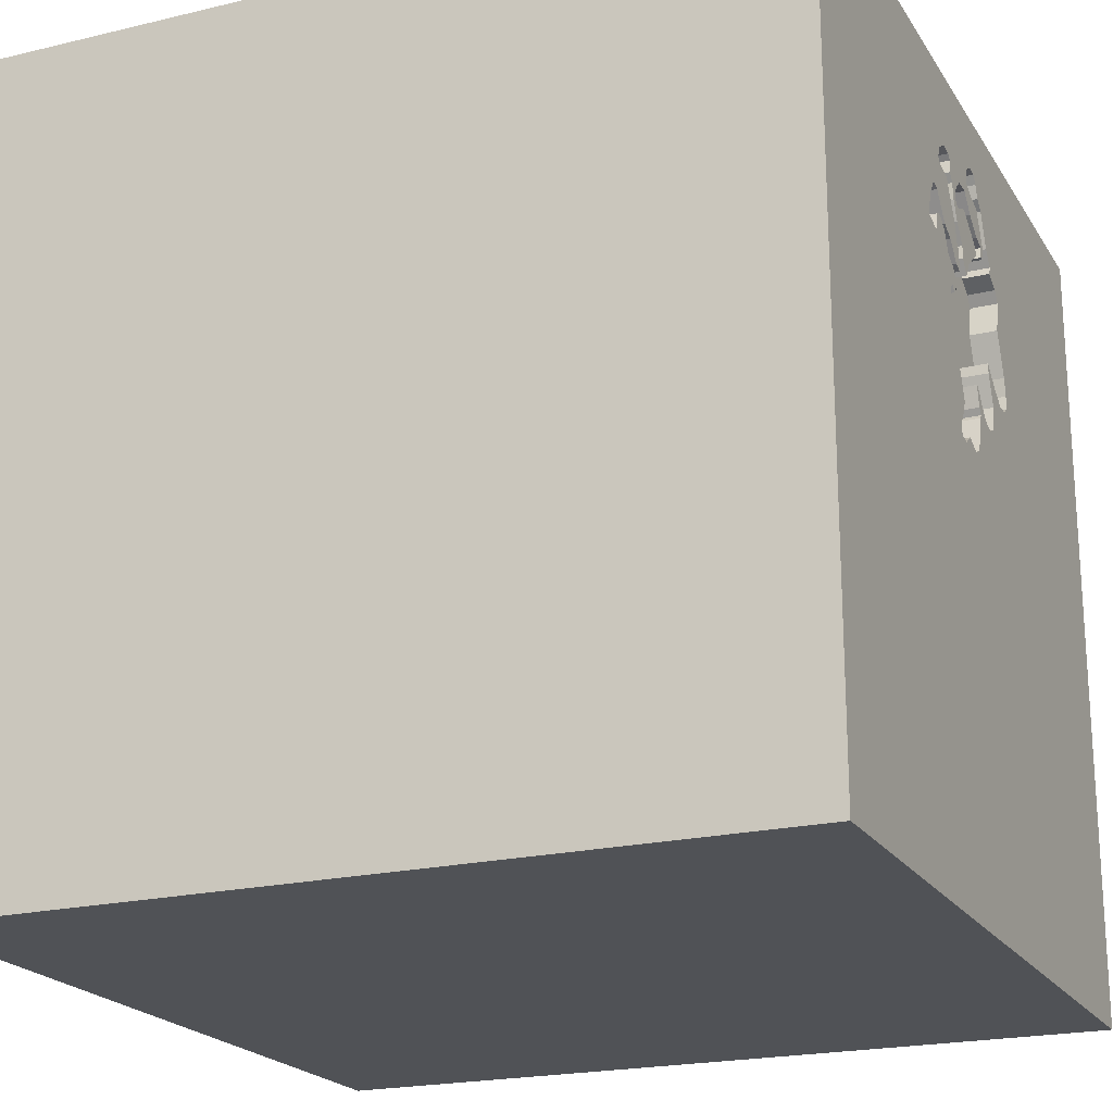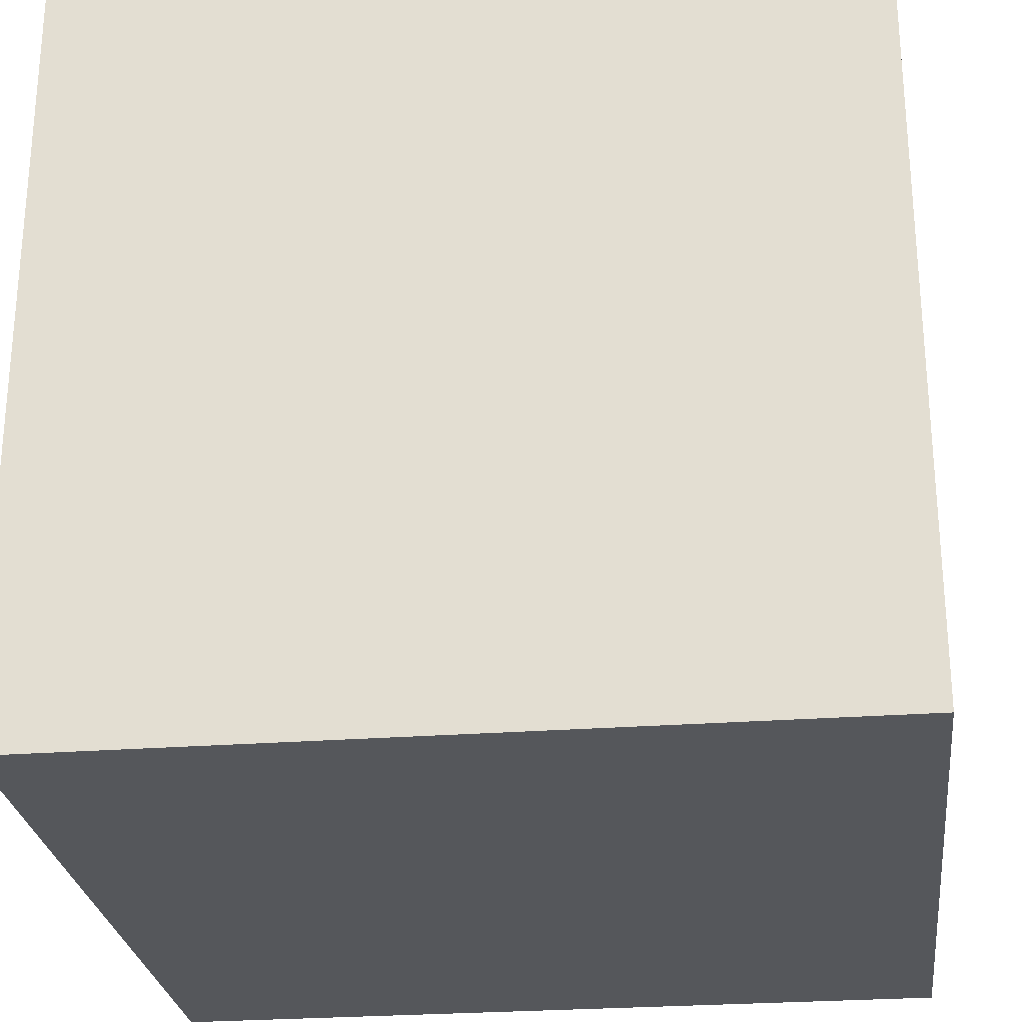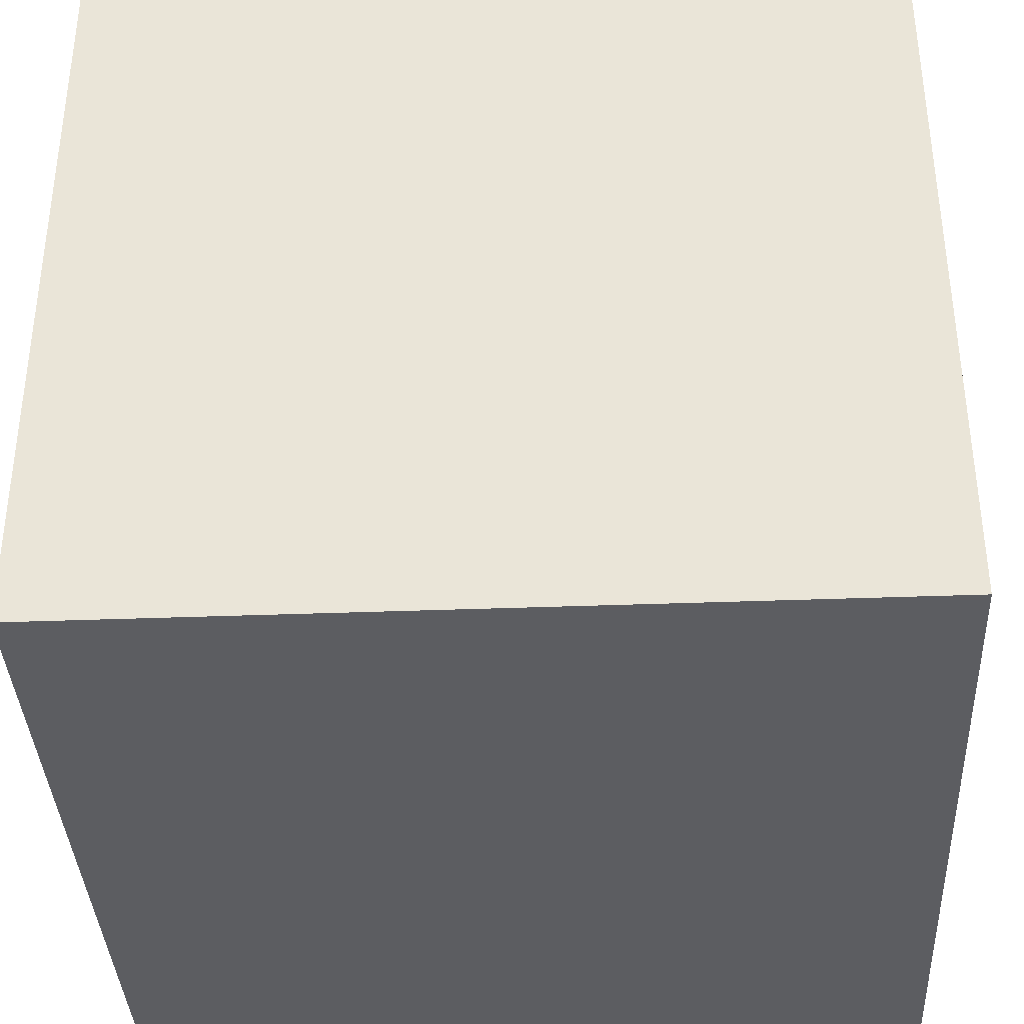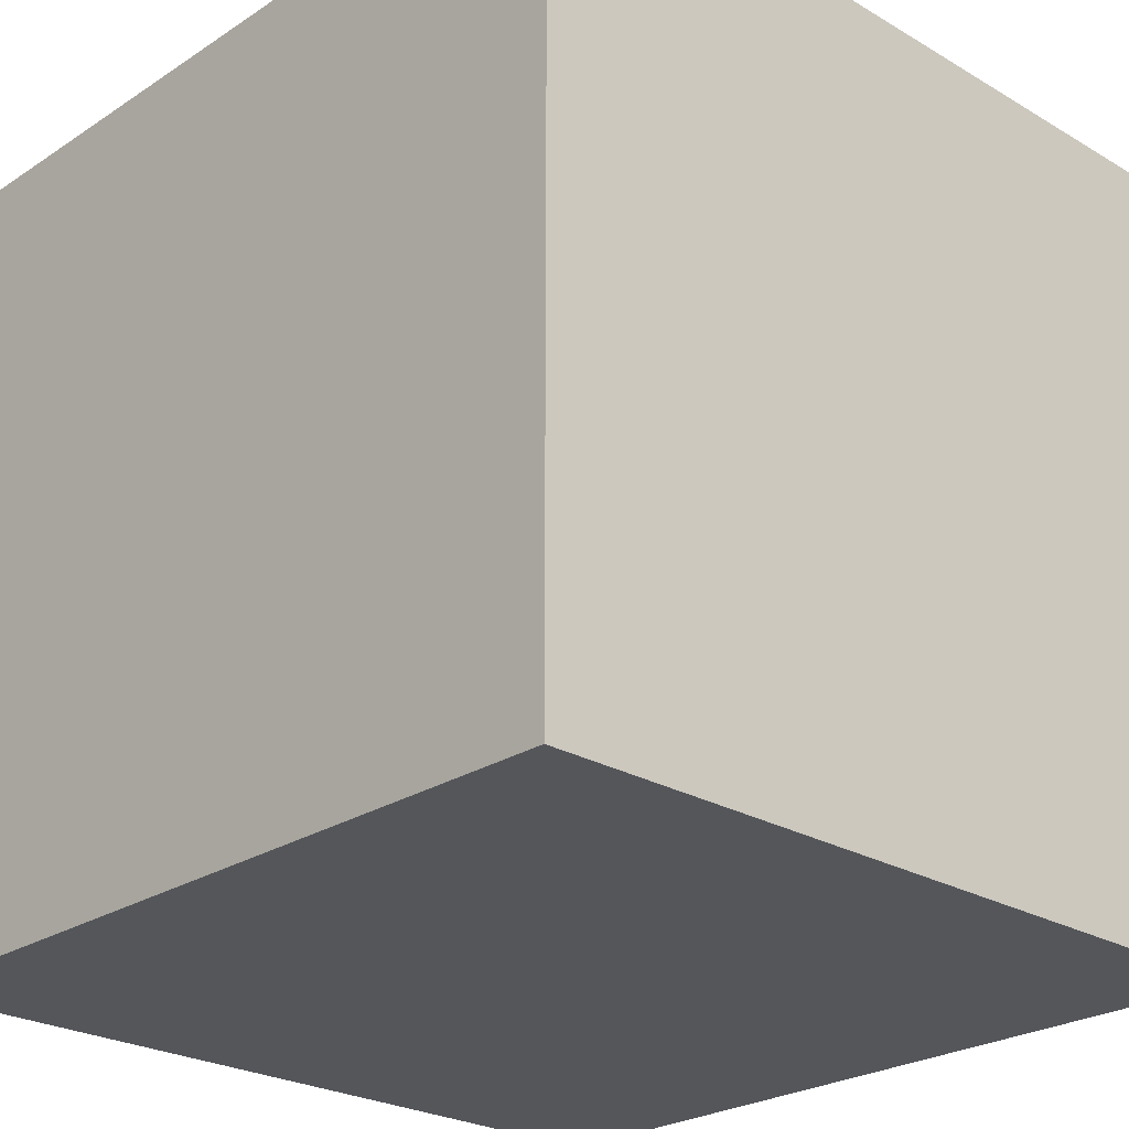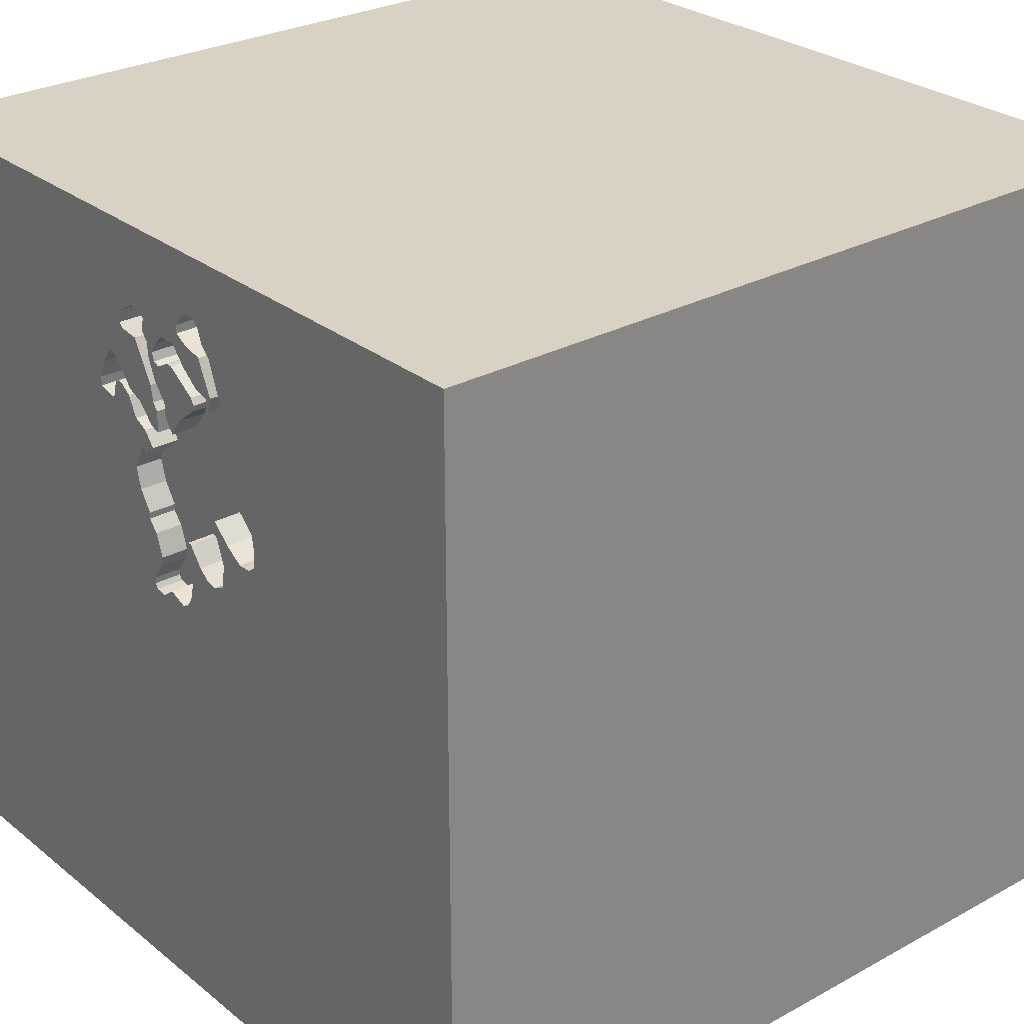
<metadata>
{"format":"obj","ext":"obj","renderer":"f3d","projection":"perspective","resolution":1024,"background":"white","views":[{"elev":-20.8,"azim":113.4,"up":"+Z"},{"elev":-26.6,"azim":6.8,"up":"+Y"},{"elev":-37.2,"azim":-87.2,"up":"+Y"},{"elev":-25.1,"azim":46.4,"up":"+Z"},{"elev":27.7,"azim":-129.8,"up":"+Z"}]}
</metadata>
<code>
o camel_19
v 0.1439 1.5 0.6919
v 0.08517 1.5 0.3399
v -0.4615 1.5 0.4722
v -0.4615 1.4 0.4722
v 0.3102 1.5 0.8247
v 0.3102 1.4 0.8247
v -0.1198 1.5 0.3527
v -0.1198 1.4 0.3527
v 0.3874 1.5 0.8623
v -0.1123 1.5 1.23
v 0.1783 1.5 0.7899
v -0.3382 1.5 0.5161
v -0.3382 1.4 0.5161
v 0.1168 1.5 0.1555
v 0.1168 1.4 0.1555
v 0.08068 1.5 0.2628
v 0.1783 1.5 0.5202
v 0.1026 1.5 0.6973
v 0.07756 1.5 1.107
v -0.4087 1.5 0.9391
v 0.2785 1.5 0.9837
v -0.2165 1.5 1.283
v -0.2165 1.4 1.283
v 0.1264 1.5 0.6705
v 0.1264 1.4 0.6705
v 0.1121 1.5 0.8312
v 0.2352 1.5 1.145
v -0.487 1.5 0.6126
v -0.487 1.4 0.6126
v -0.4574 1.5 0.8887
v 0.1029 1.5 0.2303
v 0.3868 1.5 0.8698
v -0.428 1.5 0.7712
v -0.428 1.4 0.7712
v -0.1801 1.5 1.288
v -0.04523 1.5 0.1585
v 1.5 1.5 1.5
v 1.5 -1.5 1.5
v 1.5 -1.5 -1.5
v 0.3204 1.5 0.818
v 0.3137 1.5 0.9917
v -0.06188 1.5 1.066
v -0.06188 1.4 1.066
v 0.01481 1.5 1.038
v -0.07768 1.5 0.1759
v -0.07768 1.4 0.1759
v 0.06164 1.5 0.8911
v 0.2033 1.5 0.8903
v -0.2074 1.5 1.033
v 0.3613 1.5 0.9373
v 0.196 1.5 0.8256
v -0.1801 1.4 1.288
v -0.1004 1.5 0.4276
v -0.08249 1.5 1.152
v -0.1042 1.5 1.354
v -0.1106 1.5 1.12
v -0.09939 1.5 0.2155
v -0.08744 1.5 0.8747
v 0.08955 1.5 0.698
v 0.08955 1.4 0.698
v 0.02486 1.5 1.115
v 0.02485 1.4 1.115
v -0.264 1.5 1.018
v -0.264 1.4 1.018
v 0.09952 1.5 0.3818
v -0.01634 1.5 1.153
v 0.1506 1.5 1.096
v 0.1506 1.4 1.096
v -0.01634 1.4 1.153
v -0.2707 1.5 0.5416
v 1.5 1.5 -1.5
v -0.255 1.5 0.9761
v -0.255 1.4 0.9761
v -0.009217 1.5 0.8605
v -0.272 1.5 0.5789
v -0.272 1.4 0.5789
v -0.4283 1.5 0.9281
v -0.4283 1.4 0.9281
v -0.1721 1.5 0.9916
v 0.02397 1.5 0.1865
v 0.02397 1.4 0.1865
v 0.25 1.5 0.8892
v 0.2785 1.4 0.9837
v -0.4906 1.5 0.4947
v -0.4906 1.4 0.4947
v -0.2702 1.5 0.975
v -0.2702 1.4 0.975
v -0.239 1.5 1.254
v -0.1515 1.5 1.175
v -0.1515 1.4 1.175
v -0.2491 1.5 0.3162
v -0.2491 1.4 0.3162
v 0.09822 1.5 1.147
v -0.2906 1.5 0.4857
v 0.0709 1.5 0.2983
v 0.0709 1.4 0.2983
v -0.1393 1.5 1.087
v -0.1393 1.4 1.087
v 0.2402 1.5 1.122
v 0.2402 1.4 1.122
v -0.2068 1.5 0.3253
v -0.1674 1.5 0.358
v -0.1674 1.4 0.358
v -0.1004 1.4 0.4276
v 0.126 1.4 0.7655
v -1.5 -1.5 -1.5
v -1.5 1.5 1.5
v -1.5 -1.5 1.5
v -1.5 1.5 -1.5
v 0.1577 1.5 1.208
v -0.1157 1.5 0.4265
v 0.04433 1.5 0.7857
v 0.04433 1.4 0.7857
v -0.2585 1.5 1.092
v 0.07106 1.5 0.9506
v -0.01463 1.5 1.053
v -0.1157 1.4 0.4265
v -0.3756 1.5 0.9924
v 0.1256 1.5 0.1972
v 0.1256 1.4 0.1972
v 0.04104 1.5 0.9773
v 0.04104 1.4 0.9773
v -0.2068 1.4 0.3253
v 0.2218 1.5 1.104
v -0.4574 1.4 0.8887
v -0.1123 1.4 1.23
v 0.1318 1.5 0.4483
v 0.1318 1.4 0.4483
v -0.1579 1.5 1.278
v 0.3898 1.5 0.835
v 0.3898 1.4 0.835
v 0.1285 1.5 0.1735
v 0.07756 1.4 1.107
v 0.01394 1.5 0.9414
v 0.08428 1.5 0.7124
v -0.2707 1.4 0.5416
v 0.3204 1.4 0.818
v 0.1285 1.4 0.1735
v -0.01068 1.5 0.9088
v -0.01068 1.4 0.9088
v 0.2218 1.4 1.104
v -0.3096 1.5 1.121
v -0.1825 1.5 0.9473
v -0.4972 1.5 0.5463
v -0.4972 1.4 0.5463
v 0.1558 1.5 0.6878
v 0.1558 1.4 0.6878
v 0.25 1.4 0.8892
v -0.2271 1.5 1.269
v 0.1346 1.5 0.4246
v -0.1825 1.4 0.9473
v 0.1439 1.4 0.6919
v 0.1713 1.5 0.8765
v 0.1142 1.5 0.6966
v 0.2033 1.4 0.8903
v 0.2139 1.5 0.8616
v 0.07106 1.4 0.9506
v 0.04078 1.5 0.8645
v 0.04078 1.4 0.8645
v -0.2554 1.5 1.206
v -0.2554 1.4 1.206
v 0.07363 1.4 0.1507
v 0.2139 1.4 0.8616
v 0.3613 1.4 0.9373
v -0.231 1.5 1.154
v -0.231 1.4 1.154
v 0.1426 1.5 0.8641
v 0.1426 1.4 0.8641
v 0.04823 1.5 1.078
v 0.04823 1.4 1.078
v -0.2862 1.5 1.029
v 0.01481 1.4 1.038
v -0.009217 1.4 0.8605
v 0.05587 1.5 1.011
v -0.4575 1.5 0.6919
v 0.08149 1.5 0.798
v 0.08149 1.4 0.798
v -0.09939 1.4 0.2155
v 0.1346 1.4 0.4246
v 0.03929 1.5 1.048
v 0.1776 1.5 0.6427
v -0.03983 1.5 1.066
v -0.03983 1.4 1.066
v -0.3092 1.5 0.5436
v -0.408 1.5 0.4703
v -0.408 1.4 0.4703
v 0.3868 1.4 0.8698
v -0.1357 1.5 1.267
v -0.1357 1.4 1.267
v -0.1101 1.5 0.3901
v 0.03929 1.4 1.048
v 0.1577 1.4 1.208
v 0.08428 1.4 0.7124
v 0.1001 1.5 1.136
v 0.1001 1.4 1.136
v 0.06164 1.4 0.8911
v 0.09952 1.4 0.3818
v -0.273 1.5 1.19
v -0.1227 1.5 0.3145
v -0.1227 1.4 0.3145
v 0.1994 1.5 0.5976
v 0.1994 1.4 0.5976
v 0.1783 1.4 0.7899
v -0.08249 1.4 1.152
v -0.187 1.5 0.9685
v -0.187 1.4 0.9685
v 0.3217 1.5 0.9885
v 0.3217 1.4 0.9885
v 0.1783 1.4 0.5202
v 0.0707 1.5 1.046
v 0.0707 1.4 1.046
v 0.1017 1.5 0.1538
v 0.08068 1.4 0.2628
v 0.09183 1.5 1.185
v 0.09183 1.4 1.185
v -0.3108 1.5 0.4291
v -0.3108 1.4 0.4291
v 0.07363 1.5 0.1507
v 0.1103 1.5 1.202
v 0.126 1.5 0.7655
v 0.2924 1.5 0.8872
v 0.2924 1.4 0.8872
v -0.1348 1.5 0.3296
v -0.1348 1.4 0.3296
v -0.2986 1.5 0.3411
v -0.2986 1.4 0.3411
v -0.3756 1.4 0.9924
v -0.04506 1.5 0.8108
v -0.04506 1.4 0.8108
v -0.2862 1.4 1.029
v 0.2303 1.5 1.168
v 0.2303 1.4 1.168
v -0.3125 1.5 0.3125
v -0.3651 1.5 0.9637
v -0.3651 1.4 0.9637
v -0.1721 1.4 0.9916
v -0.08744 1.4 0.8747
v 0.2754 1.5 0.8946
v -0.3365 1.5 1.047
v 0.1142 1.4 0.6966
v -0.2906 1.5 1.174
v -0.2906 1.4 1.174
v 0.3072 1.5 0.9943
v 0.3072 1.4 0.9943
v -0.04523 1.4 0.1585
v -0.239 1.4 1.254
v -0.1102 1.5 1.199
v -0.1102 1.4 1.199
v 0.2754 1.4 0.8946
v 0.1103 1.4 1.202
v -0.3365 1.4 1.047
v -0.2074 1.4 1.033
f 38 107 108
f 106 39 108
f 108 109 106
f 39 38 108
f 107 109 108
f 38 37 107
f 28 109 107
f 118 234 20
f 107 118 20
f 28 107 30
f 28 30 33
f 144 109 28
f 239 118 107
f 107 142 239
f 107 20 77
f 107 77 30
f 33 175 28
f 12 184 233
f 109 144 84
f 233 109 84
f 233 84 3
f 185 12 233
f 233 3 185
f 55 107 37
f 241 142 107
f 88 160 198
f 198 241 107
f 107 149 88
f 107 88 198
f 184 94 216
f 102 7 223
f 233 184 216
f 102 223 199
f 233 216 225
f 233 225 91
f 101 102 199
f 199 233 91
f 91 101 199
f 22 149 107
f 54 89 247
f 22 107 55
f 55 54 247
f 188 129 35
f 55 247 10
f 35 22 55
f 55 10 188
f 188 35 55
f 57 109 233
f 233 199 57
f 94 184 70
f 7 102 111
f 111 53 190
f 111 190 7
f 110 55 37
f 55 93 66
f 66 54 55
f 54 165 89
f 80 218 109
f 36 80 109
f 109 57 45
f 109 45 36
f 184 75 70
f 39 37 38
f 55 110 219
f 214 93 55
f 55 219 214
f 174 121 116
f 174 116 44
f 61 66 93
f 174 44 180
f 174 180 169
f 169 61 93
f 93 194 19
f 210 174 169
f 169 93 19
f 169 19 210
f 114 165 54
f 56 97 49
f 49 114 54
f 54 56 49
f 109 71 106
f 37 27 231
f 110 37 231
f 58 42 182
f 121 134 58
f 121 58 182
f 182 116 121
f 171 114 49
f 72 86 171
f 171 49 63
f 63 72 171
f 71 218 212
f 119 31 71
f 71 212 14
f 132 119 71
f 71 14 132
f 71 109 218
f 99 27 37
f 21 67 124
f 124 99 37
f 37 41 243
f 37 243 21
f 124 37 21
f 58 134 139
f 58 139 74
f 58 79 42
f 71 31 40
f 16 95 31
f 71 39 106
f 21 48 115
f 67 21 115
f 37 32 50
f 37 50 207
f 207 41 37
f 74 228 58
f 79 58 143
f 143 205 79
f 17 40 31
f 31 65 150
f 150 127 17
f 31 150 17
f 31 95 2
f 115 48 153
f 32 71 9
f 65 31 2
f 115 153 167
f 115 167 26
f 130 9 71
f 40 130 71
f 181 146 40
f 40 17 201
f 40 201 181
f 71 32 37
f 176 112 158
f 47 115 26
f 176 158 47
f 47 26 176
f 5 40 51
f 238 221 5
f 156 82 238
f 5 51 156
f 156 238 5
f 220 40 146
f 146 1 220
f 11 51 40
f 40 220 11
f 154 18 220
f 1 24 154
f 220 1 154
f 18 59 135
f 220 18 135
f 71 37 39
f 78 235 34
f 20 234 235
f 235 78 20
f 34 125 78
f 235 87 34
f 78 77 20
f 234 118 235
f 125 34 30
f 30 77 78
f 78 125 30
f 235 230 87
f 34 87 151
f 227 235 118
f 33 30 34
f 227 230 235
f 171 86 87
f 87 230 171
f 151 237 34
f 151 87 73
f 118 239 227
f 34 29 175
f 175 33 34
f 227 251 230
f 86 72 87
f 237 151 58
f 237 76 34
f 206 151 73
f 73 87 72
f 251 227 239
f 28 175 29
f 76 29 34
f 242 230 251
f 114 171 230
f 230 166 114
f 143 58 151
f 76 237 229
f 151 206 143
f 252 206 73
f 72 63 73
f 239 142 251
f 29 145 28
f 76 13 29
f 166 230 242
f 242 251 142
f 142 241 242
f 166 165 114
f 58 228 229
f 229 237 58
f 229 60 76
f 205 143 206
f 206 252 236
f 252 73 64
f 64 73 63
f 144 28 145
f 145 29 13
f 13 76 184
f 184 12 13
f 161 166 242
f 241 198 242
f 89 165 166
f 166 90 89
f 228 74 229
f 229 193 60
f 60 104 76
f 79 205 206
f 206 236 79
f 252 98 236
f 252 64 49
f 63 49 64
f 145 85 144
f 186 145 13
f 75 184 76
f 166 161 90
f 198 160 161
f 161 242 198
f 173 229 74
f 229 113 193
f 135 59 60
f 60 193 135
f 128 104 60
f 76 104 117
f 49 97 98
f 98 252 49
f 98 43 236
f 84 144 85
f 145 4 85
f 4 145 186
f 12 185 186
f 186 13 12
f 70 75 76
f 76 136 70
f 246 90 161
f 160 88 161
f 90 248 89
f 173 113 229
f 74 139 173
f 177 193 113
f 59 18 60
f 197 104 128
f 128 60 25
f 76 117 136
f 53 111 117
f 117 104 53
f 236 43 42
f 42 79 236
f 97 56 98
f 204 43 98
f 3 84 85
f 85 4 3
f 185 3 4
f 4 186 185
f 246 52 90
f 246 161 88
f 247 89 248
f 90 126 248
f 159 113 173
f 140 173 139
f 105 193 177
f 177 113 176
f 193 105 220
f 135 193 220
f 240 60 18
f 18 154 240
f 197 96 104
f 197 128 179
f 128 25 209
f 60 240 25
f 117 217 136
f 204 98 56
f 204 56 54
f 43 204 183
f 136 217 94
f 94 70 136
f 246 23 52
f 90 52 189
f 88 149 246
f 10 247 248
f 248 126 10
f 126 90 189
f 113 159 158
f 158 112 113
f 159 173 140
f 140 139 134
f 177 168 105
f 112 176 113
f 177 176 26
f 96 197 2
f 2 95 96
f 104 96 8
f 197 179 65
f 179 128 150
f 128 209 17
f 17 127 128
f 25 202 209
f 154 24 25
f 25 240 154
f 217 117 103
f 104 8 190
f 190 53 104
f 103 117 111
f 111 102 103
f 182 42 43
f 43 183 182
f 69 183 204
f 216 94 217
f 23 246 149
f 149 22 23
f 52 23 35
f 129 188 189
f 189 52 129
f 126 189 10
f 140 196 159
f 134 121 122
f 122 140 134
f 26 167 168
f 168 177 26
f 168 203 105
f 11 220 105
f 105 203 11
f 65 2 197
f 95 16 96
f 8 96 200
f 150 65 179
f 127 150 128
f 25 147 202
f 209 202 17
f 24 1 25
f 217 103 123
f 7 190 8
f 54 66 69
f 69 204 54
f 69 62 183
f 217 226 216
f 22 35 23
f 35 129 52
f 188 10 189
f 47 158 159
f 159 196 47
f 196 140 157
f 122 157 140
f 121 174 122
f 168 167 153
f 163 203 168
f 213 96 16
f 224 8 200
f 178 200 96
f 25 152 147
f 181 201 202
f 202 147 181
f 201 17 202
f 152 25 1
f 217 123 226
f 102 101 123
f 123 103 102
f 8 224 7
f 116 182 183
f 183 172 116
f 66 61 62
f 62 69 66
f 62 172 183
f 225 216 226
f 115 47 196
f 196 157 115
f 157 122 211
f 174 210 211
f 211 122 174
f 153 48 155
f 155 168 153
f 51 11 203
f 203 163 51
f 168 155 163
f 213 81 96
f 16 31 213
f 199 223 224
f 224 200 199
f 200 178 57
f 57 199 200
f 81 178 96
f 1 146 147
f 147 152 1
f 146 181 147
f 226 123 92
f 224 223 7
f 172 44 116
f 170 172 62
f 91 225 226
f 226 92 91
f 211 68 157
f 210 19 211
f 163 156 51
f 155 148 163
f 81 213 120
f 120 213 31
f 31 119 120
f 81 46 178
f 101 91 92
f 92 123 101
f 172 191 44
f 61 169 170
f 170 62 61
f 191 172 170
f 157 68 115
f 68 211 133
f 133 211 19
f 83 155 48
f 48 21 83
f 163 148 156
f 83 148 155
f 162 81 120
f 119 132 120
f 178 46 57
f 46 81 245
f 180 44 191
f 169 180 170
f 191 170 180
f 67 115 68
f 133 195 68
f 82 156 148
f 249 148 83
f 218 80 81
f 81 162 218
f 162 120 15
f 138 120 132
f 45 57 46
f 36 45 46
f 46 245 36
f 245 81 36
f 68 141 67
f 19 194 195
f 195 133 19
f 192 68 195
f 21 243 244
f 244 83 21
f 148 249 82
f 249 83 222
f 80 36 81
f 212 218 162
f 162 15 212
f 138 15 120
f 132 14 138
f 124 67 141
f 141 68 232
f 195 194 93
f 68 192 232
f 195 250 192
f 83 244 208
f 244 243 41
f 238 82 249
f 249 222 238
f 83 208 222
f 15 14 212
f 15 138 14
f 141 100 124
f 232 100 141
f 93 214 215
f 215 195 93
f 110 231 232
f 232 192 110
f 215 250 195
f 192 250 110
f 41 207 208
f 208 244 41
f 221 238 222
f 222 208 164
f 99 124 100
f 27 99 100
f 100 232 27
f 214 219 215
f 232 231 27
f 250 215 219
f 219 110 250
f 207 50 208
f 5 221 222
f 222 6 5
f 187 222 164
f 164 208 50
f 6 222 187
f 187 164 32
f 50 32 164
f 6 137 5
f 187 137 6
f 187 32 9
f 40 5 137
f 131 137 187
f 9 130 131
f 131 187 9
f 137 131 40
f 130 40 131

</code>
